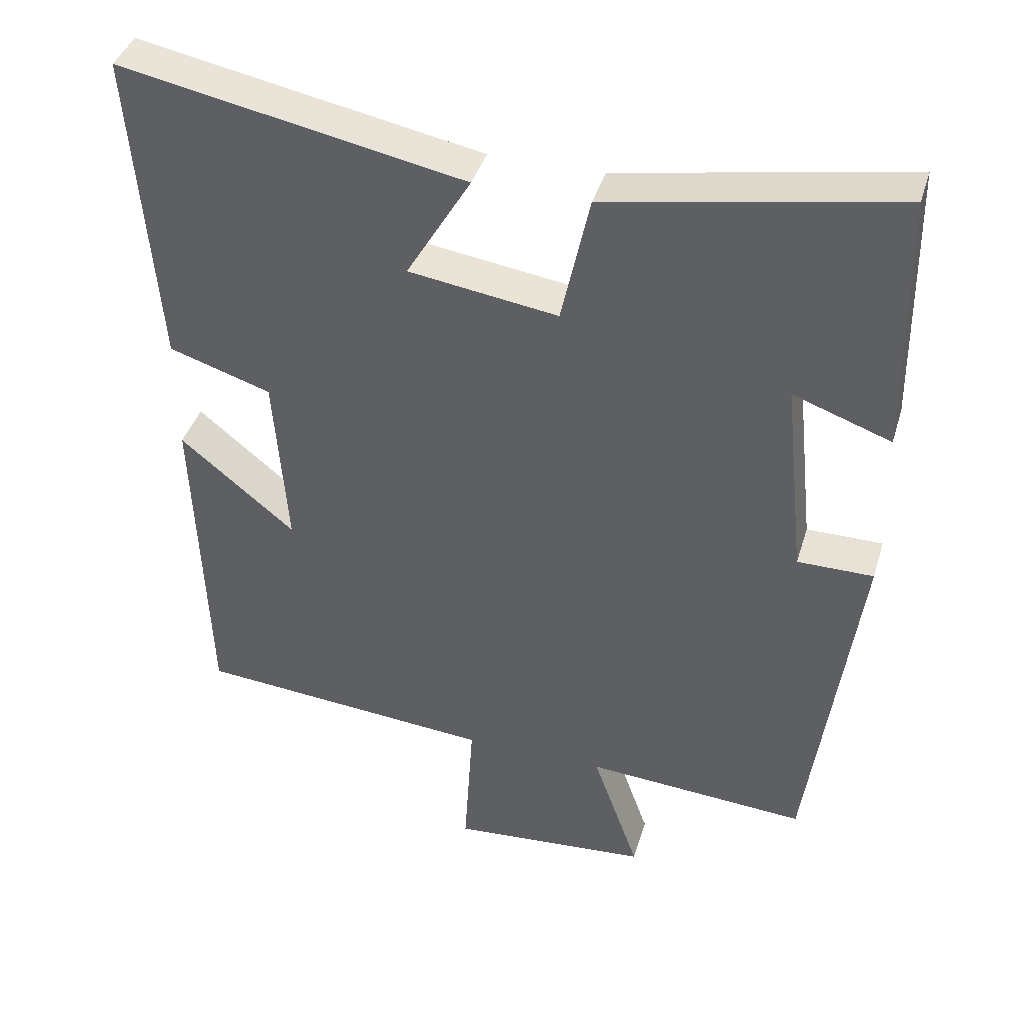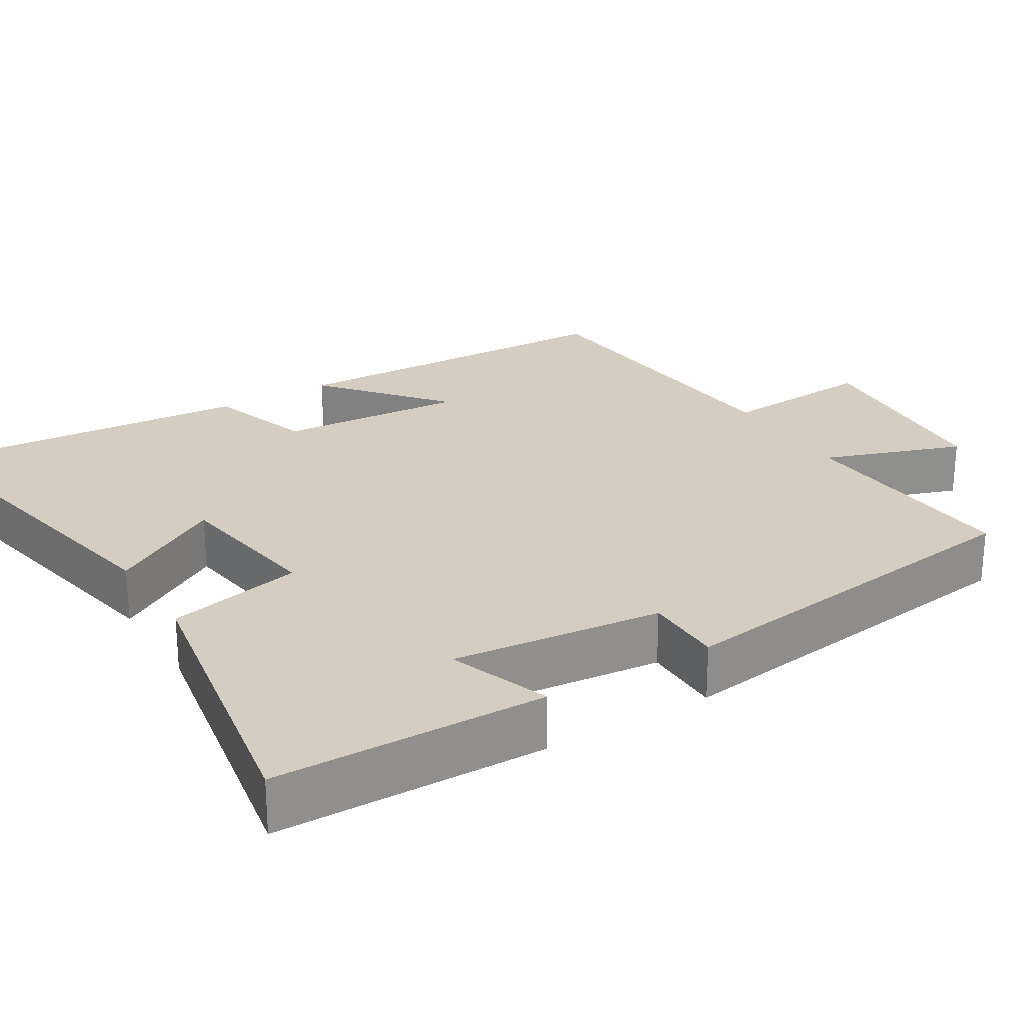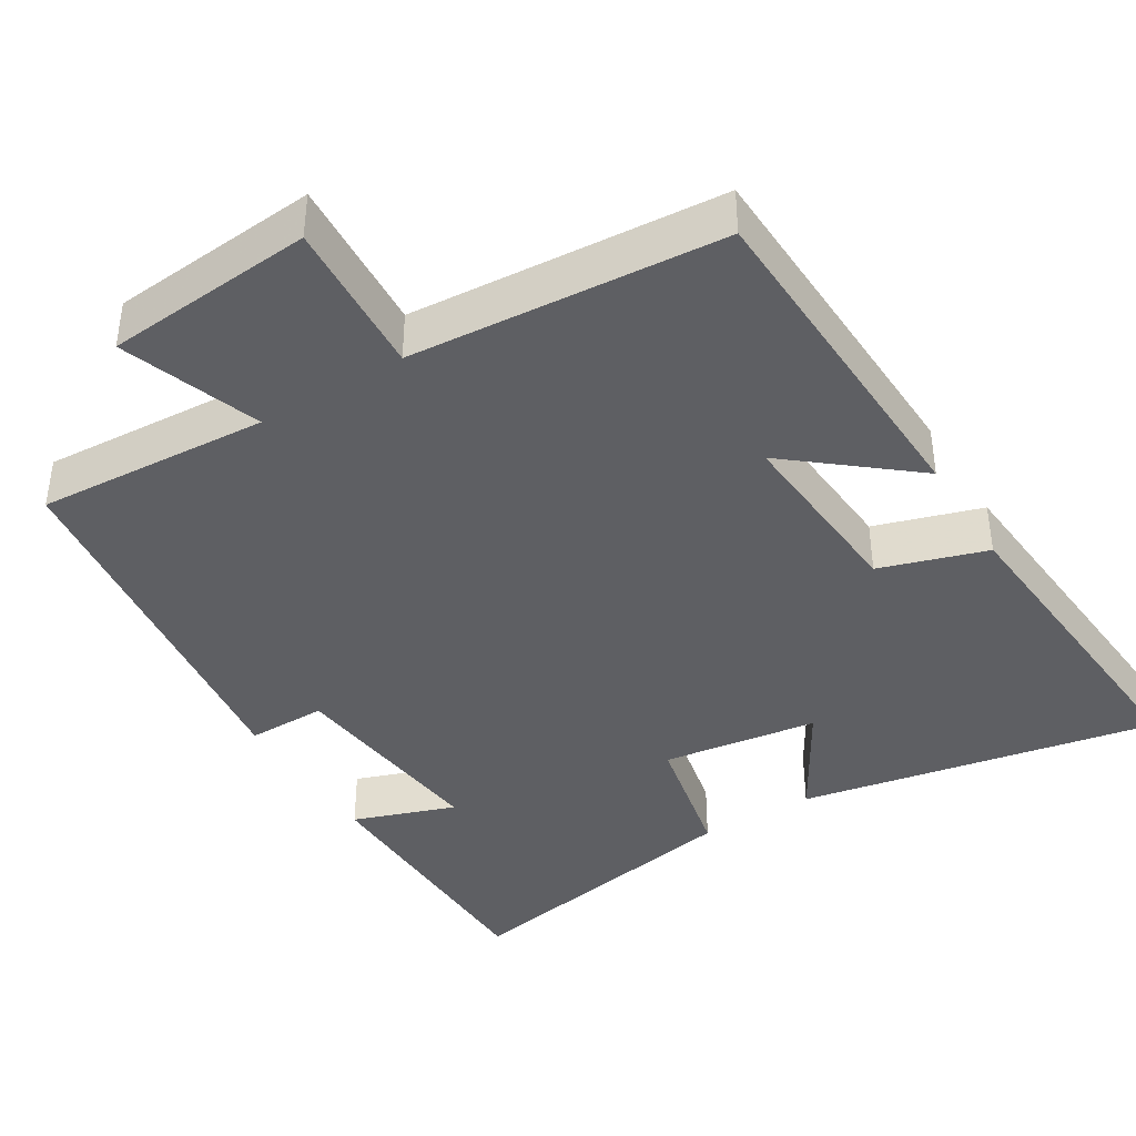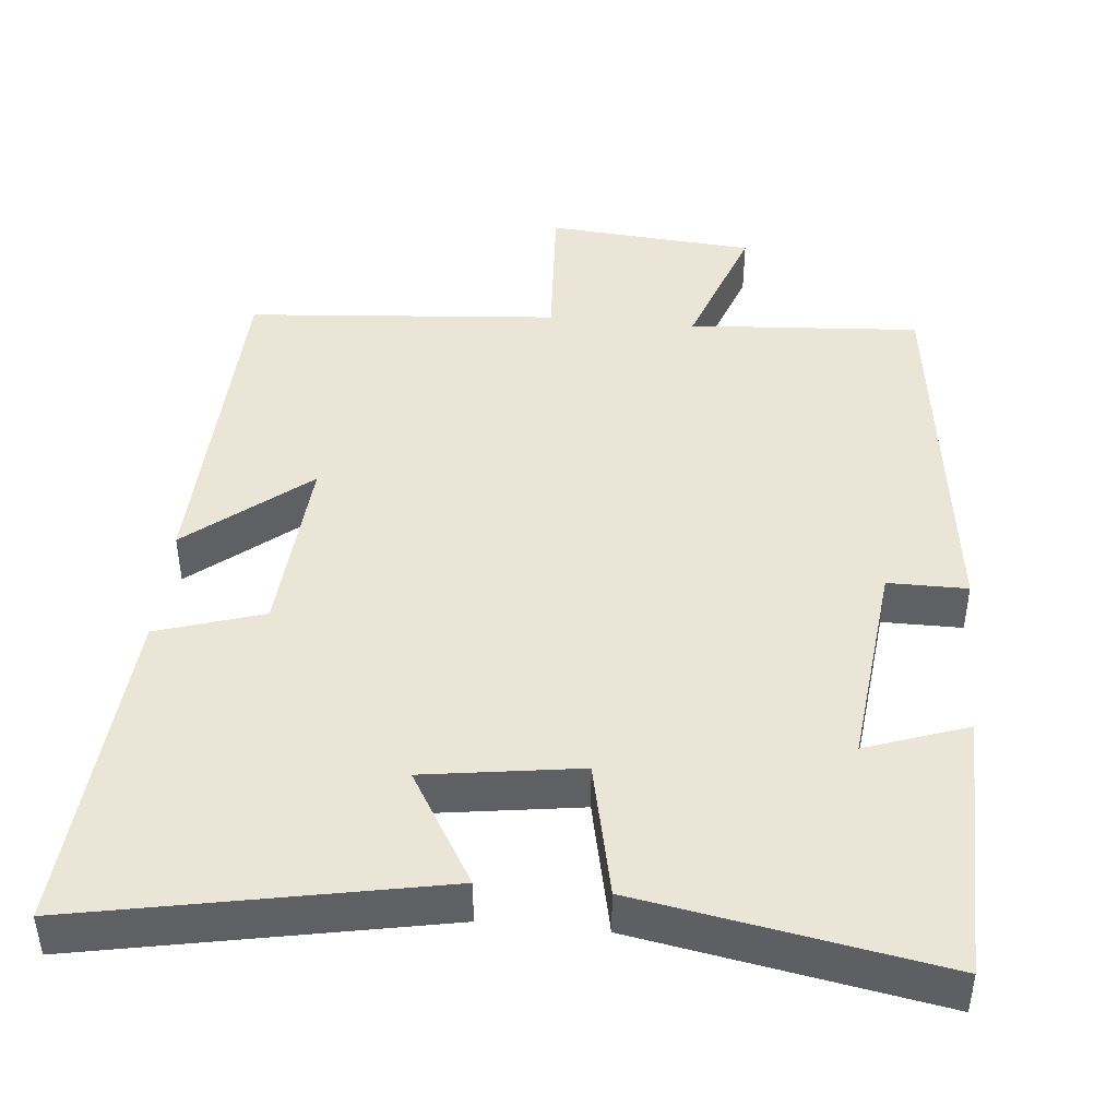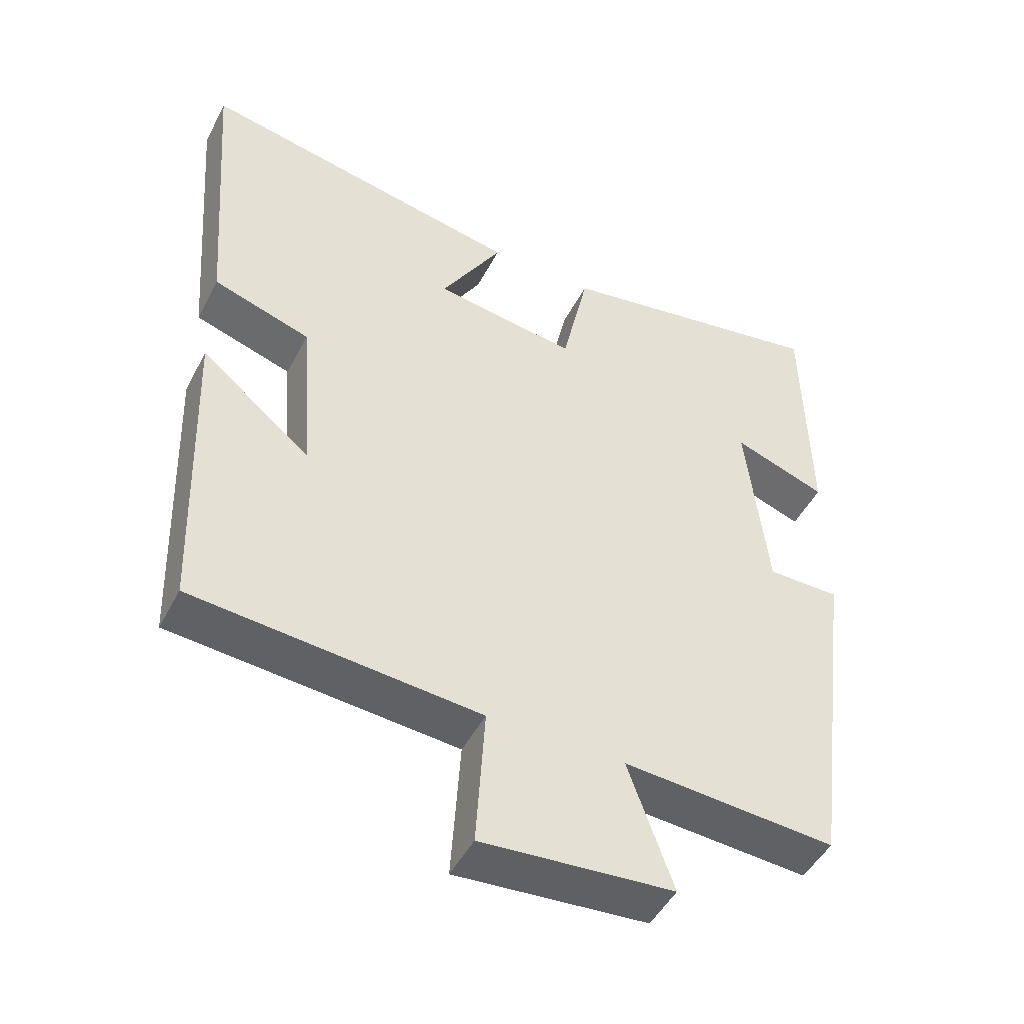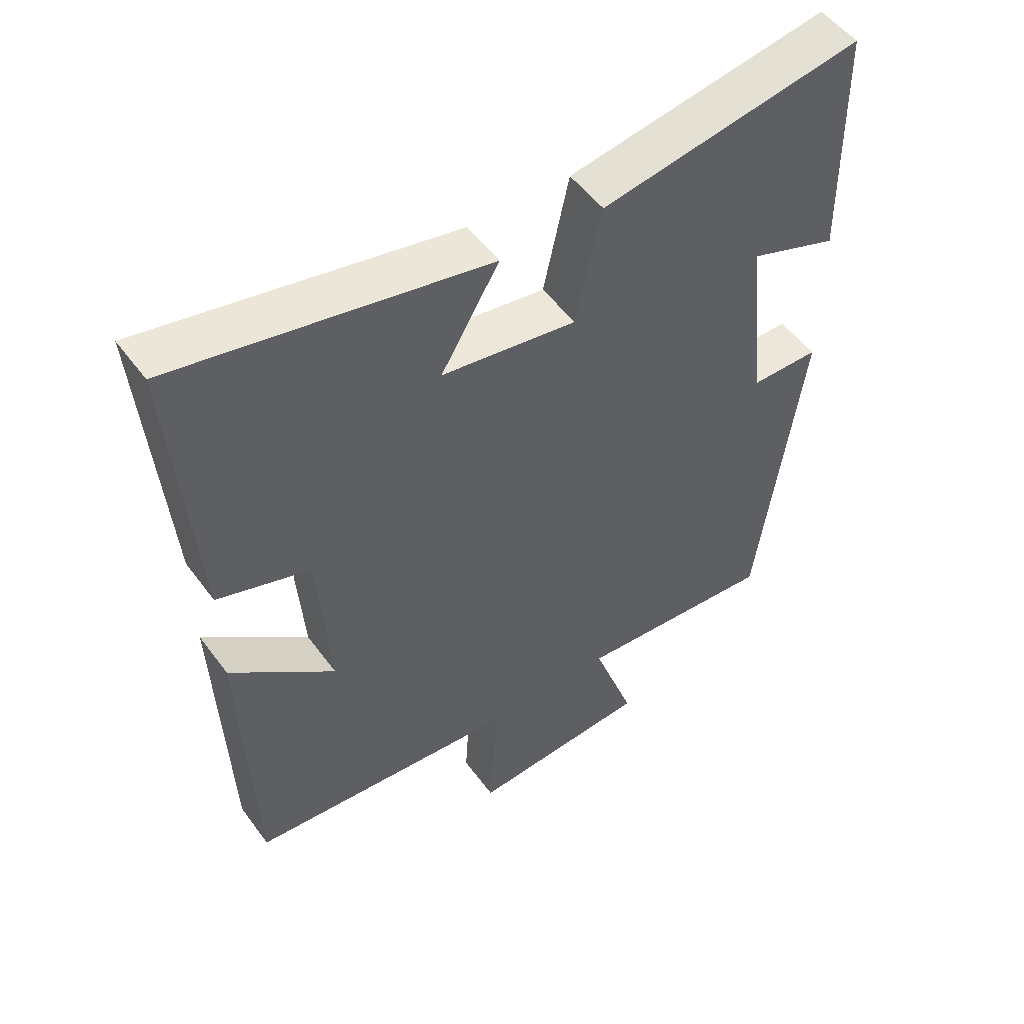
<metadata>
{"format":"obj","ext":"obj","renderer":"f3d","projection":"perspective","resolution":1024,"background":"white","views":[{"elev":40.3,"azim":16.4,"up":"+Z"},{"elev":25.0,"azim":58.5,"up":"+Y"},{"elev":-40.5,"azim":-148.3,"up":"+Y"},{"elev":44.4,"azim":5.5,"up":"+Y"},{"elev":-48.0,"azim":-26.6,"up":"+Z"},{"elev":51.7,"azim":-35.2,"up":"+Z"}]}
</metadata>
<code>
v -0.534 0.07 0.592
v -0.06 0.07 0.5
v -0.149 0.07 0.35
v 0.057 0.07 0.32
v 0.096 0.07 0.5
v 0.494 0.07 0.571
v 0.5 0.07 0.212
v 0.365 0.07 0.26
v 0.395 0.07 -0.018
v 0.5 0.07 -0.018
v 0.434 0.07 -0.521
v 0.127 0.07 -0.5
v 0.192 0.07 -0.684
v -0.084 0.07 -0.706
v -0.071 0.07 -0.5
v -0.484 0.07 -0.466
v -0.5 0.07 -0.009
v -0.341 0.07 -0.14
v -0.359 0.07 0.108
v -0.5 0.07 0.153
v -0.534 0 0.592
v -0.06 0 0.5
v -0.149 0 0.35
v 0.057 0 0.32
v 0.096 0 0.5
v 0.494 0 0.571
v 0.5 0 0.212
v 0.365 0 0.26
v 0.395 0 -0.018
v 0.5 0 -0.018
v 0.434 0 -0.521
v 0.127 0 -0.5
v 0.192 0 -0.684
v -0.084 0 -0.706
v -0.071 0 -0.5
v -0.484 0 -0.466
v -0.5 0 -0.009
v -0.341 0 -0.14
v -0.359 0 0.108
v -0.5 0 0.153
f 1 2 3
f 20 1 3
f 19 20 3
f 18 19 3 4
f 15 16 17 18
f 15 18 4
f 12 13 14 15
f 12 15 4 5
f 9 10 11 12
f 8 9 12 5
f 5 6 7 8
f 23 22 21
f 23 21 40
f 23 40 39
f 24 23 39 38
f 38 37 36 35
f 24 38 35
f 35 34 33 32
f 25 24 35 32
f 32 31 30 29
f 25 32 29 28
f 28 27 26 25
f 1 21 22 2
f 2 22 23 3
f 3 23 24 4
f 4 24 25 5
f 5 25 26 6
f 6 26 27 7
f 7 27 28 8
f 8 28 29 9
f 9 29 30 10
f 10 30 31 11
f 11 31 32 12
f 12 32 33 13
f 13 33 34 14
f 14 34 35 15
f 15 35 36 16
f 16 36 37 17
f 17 37 38 18
f 18 38 39 19
f 19 39 40 20
f 20 40 21 1

</code>
